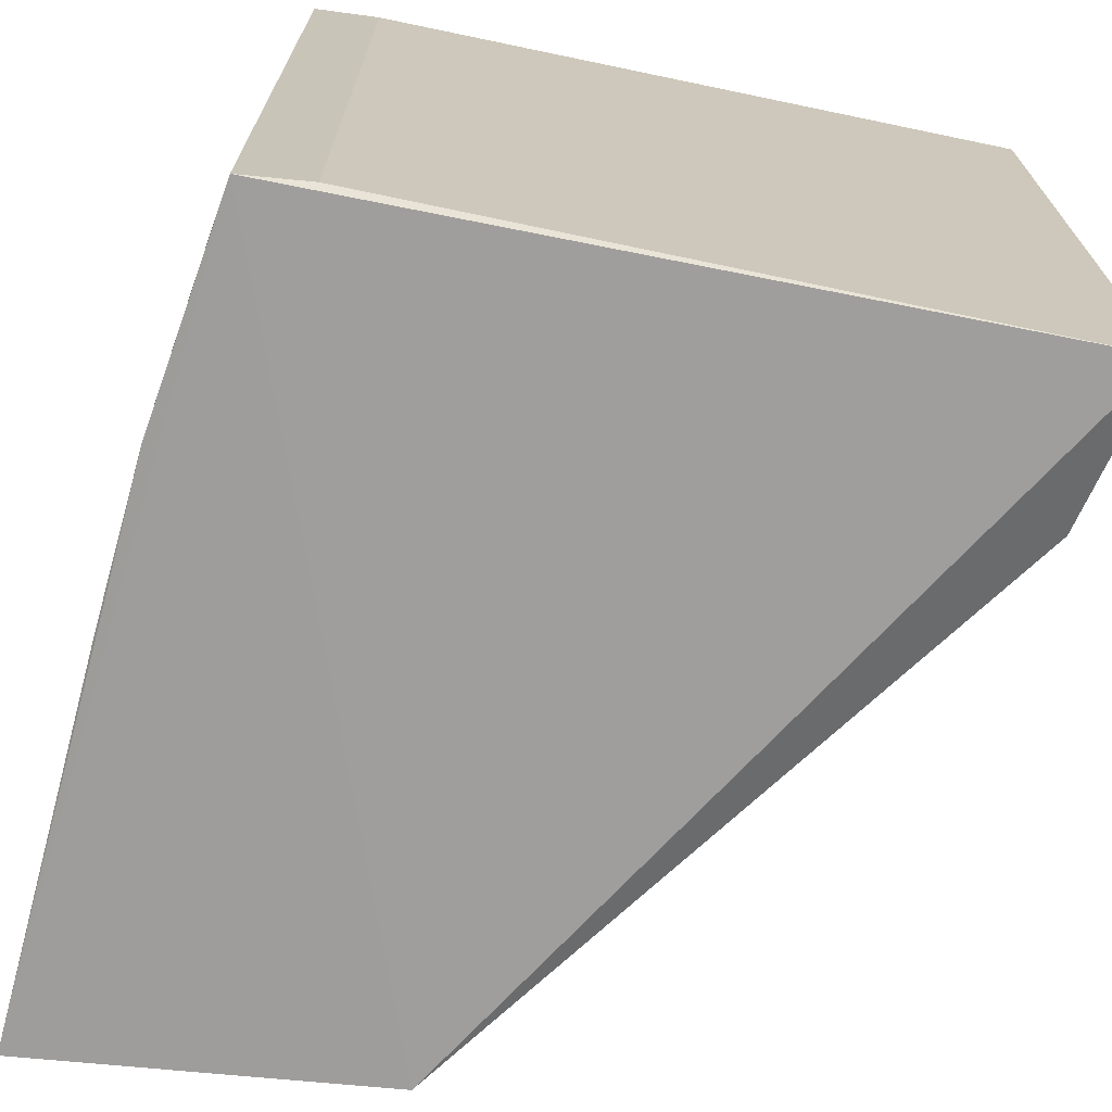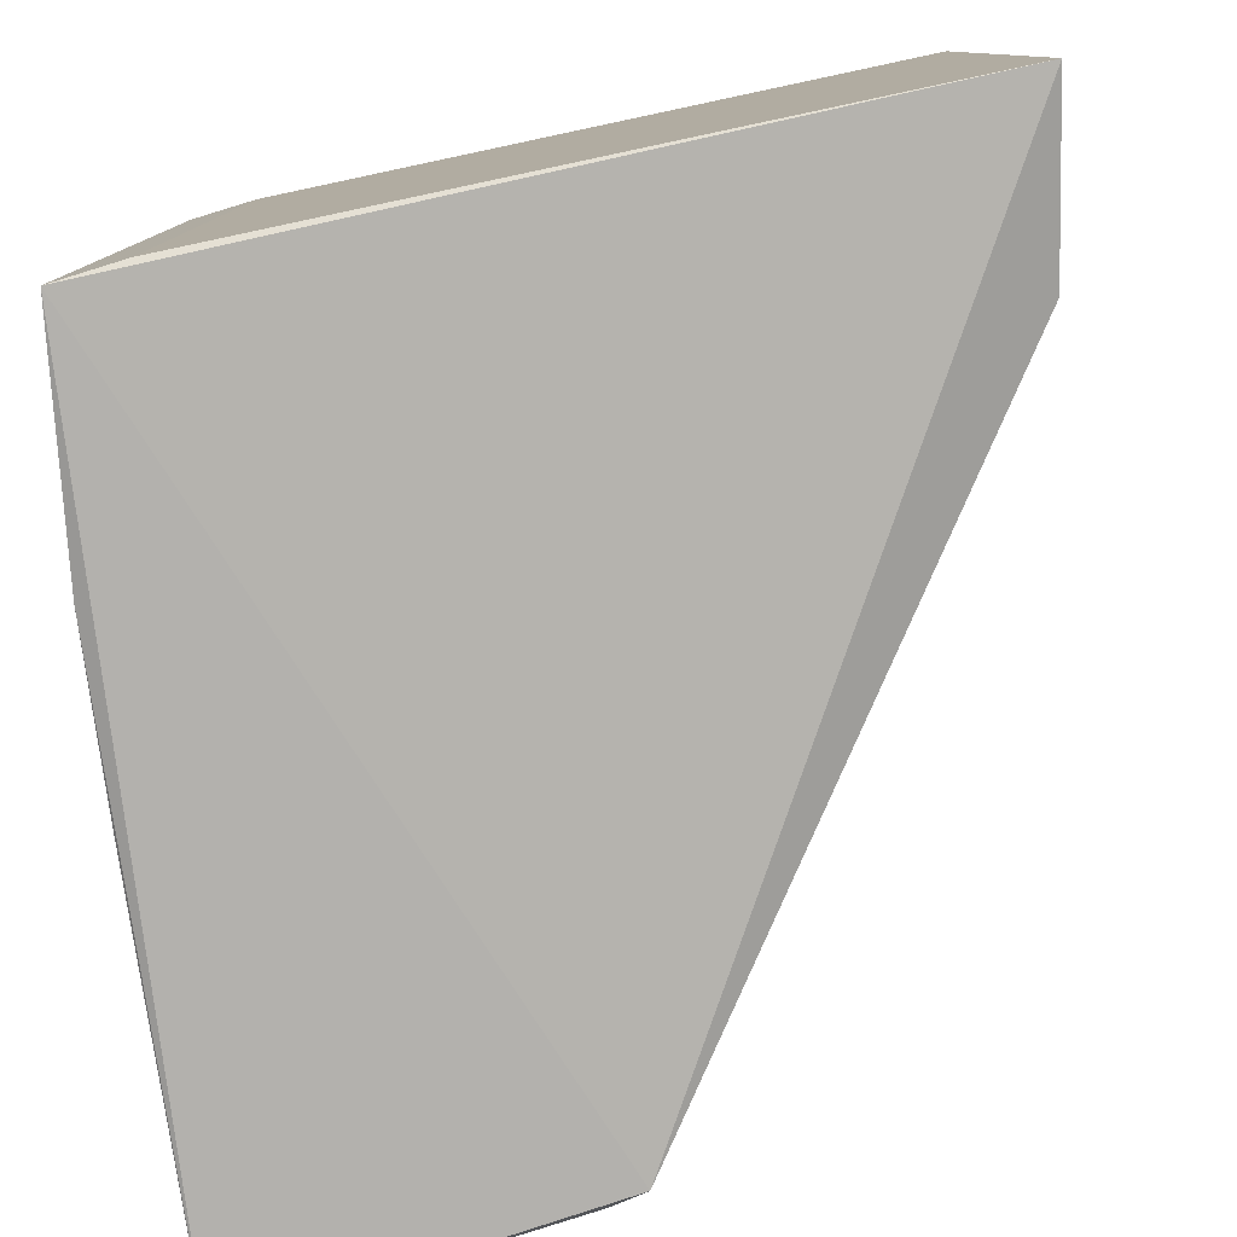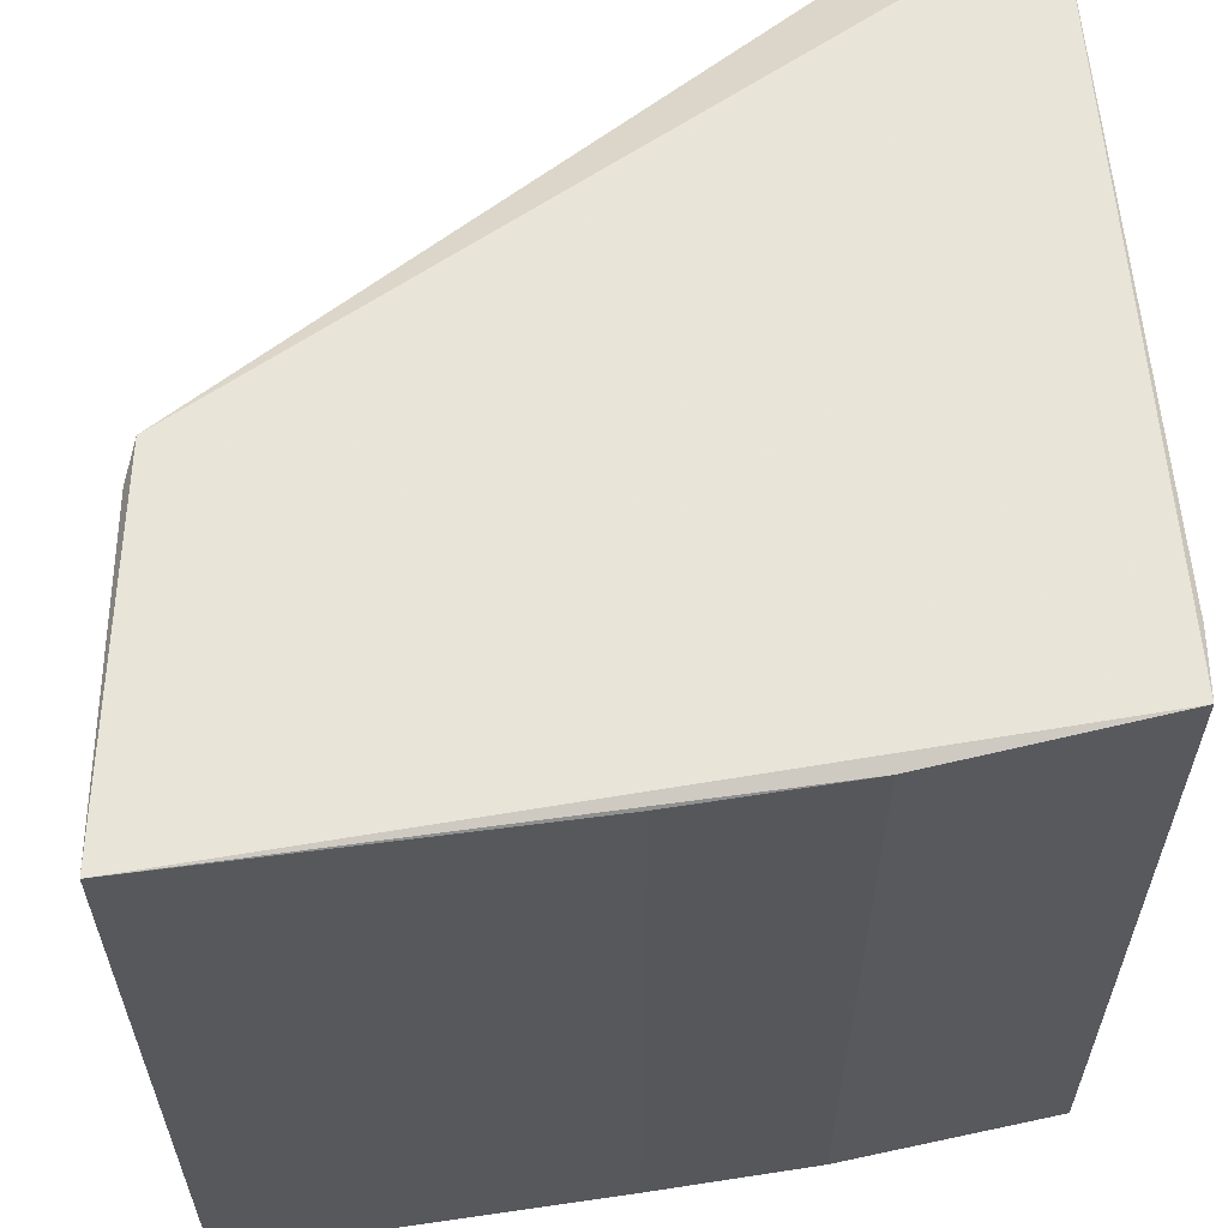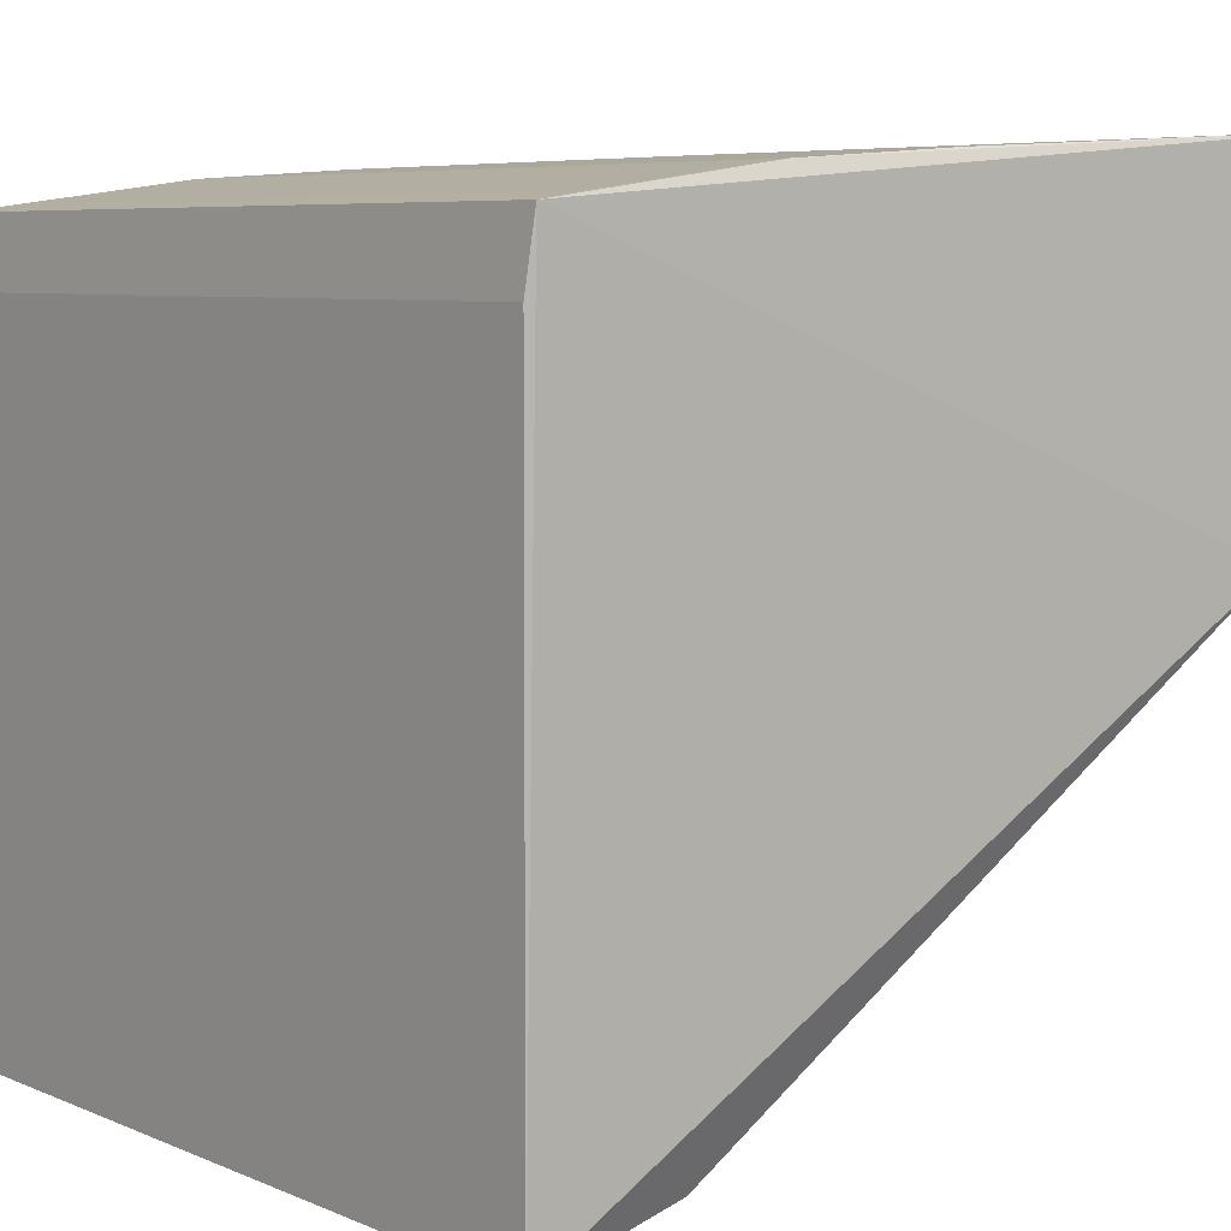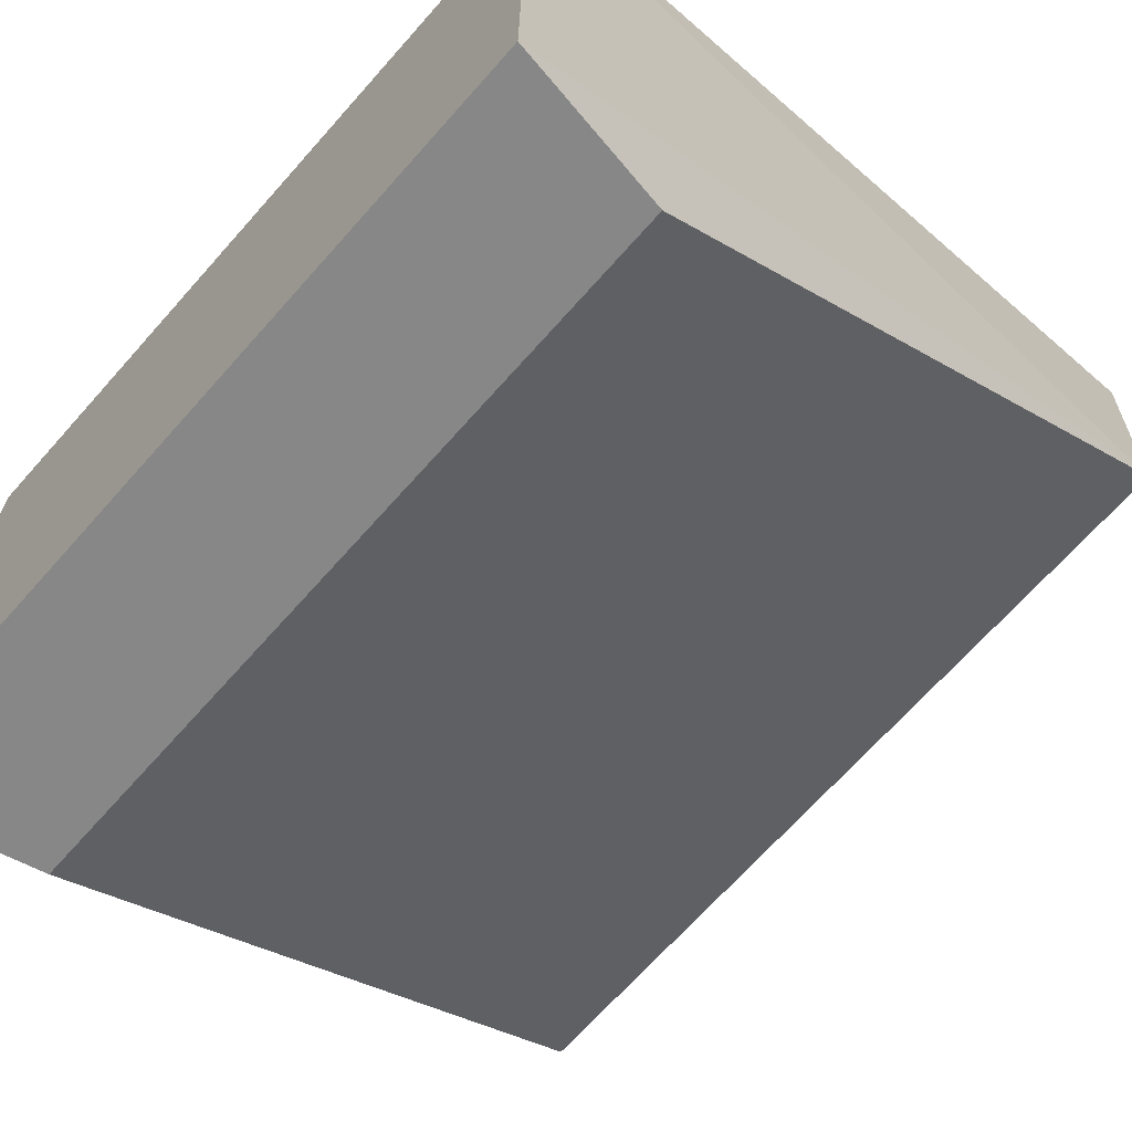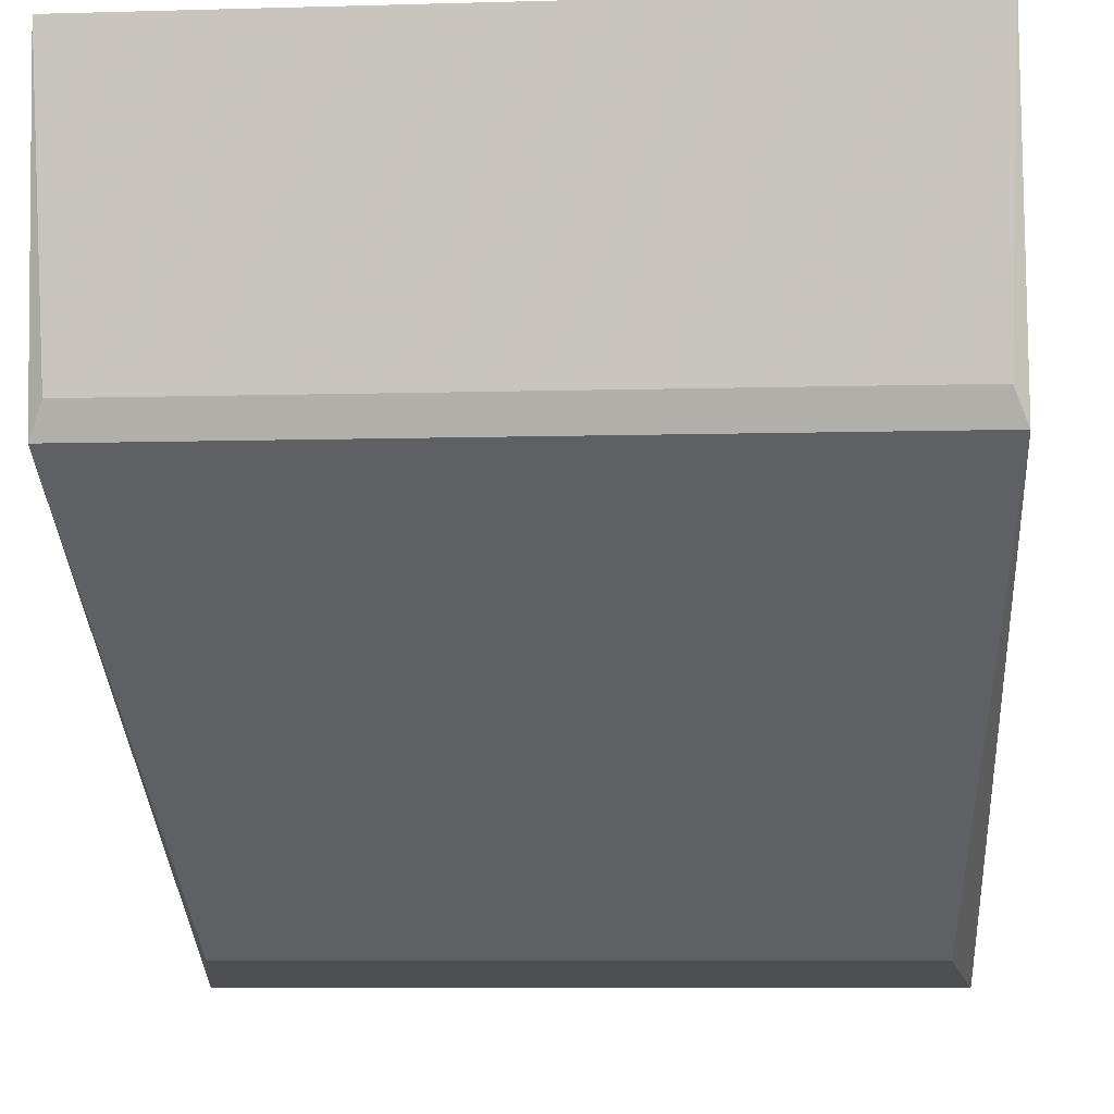
<metadata>
{"format":"obj","ext":"obj","renderer":"f3d","projection":"perspective","resolution":1024,"background":"white","views":[{"elev":-70.3,"azim":-102.1,"up":"+Z"},{"elev":-79.5,"azim":-78.3,"up":"+Z"},{"elev":60.4,"azim":174.8,"up":"+Z"},{"elev":6.4,"azim":-38.9,"up":"+Y"},{"elev":-68.4,"azim":-41.6,"up":"+Y"},{"elev":-7.9,"azim":94.5,"up":"+Y"}]}
</metadata>
<code>
v -0.9842 0.6765 -0.9842
v 1 1 1
v 1 1 -1
v -0.9923 -0.9923 -0.9923
v -0.9687 0.8436 1
v -0.5762 -0.922 0.922
v 0.8888 0.1269 -1.016
v 0.8888 0.1269 1.016
v -0.9923 -0.9923 0.9923
v -0.9687 0.8436 -1
v -0.5762 -0.922 -0.922
v -0.3994 0.9219 0.9837
v -0.3994 0.9219 -0.9837
v 0.9189 0.2144 -0.9803
v -0.9842 0.6765 0.9842
v 0.9189 0.2144 0.9803
v 0.03056 0.9509 0.9816
v 0.03056 0.9509 -0.9816
v -0.8595 0.8595 -0.9824
v -0.8595 0.8595 0.9824
f 12 19 20
f 6 7 8
f 2 5 8
f 8 5 9
f 1 4 9
f 4 6 9
f 6 8 9
f 4 1 10
f 1 5 10
f 3 7 10
f 7 4 10
f 6 4 11
f 4 7 11
f 7 6 11
f 5 2 12
f 3 10 13
f 3 2 14
f 7 3 14
f 8 7 14
f 5 1 15
f 9 5 15
f 1 9 15
f 2 8 16
f 14 2 16
f 8 14 16
f 2 3 17
f 12 2 17
f 13 12 17
f 13 17 18
f 3 13 18
f 17 3 18
f 10 5 19
f 13 10 19
f 12 13 19
f 5 12 20
f 19 5 20

</code>
